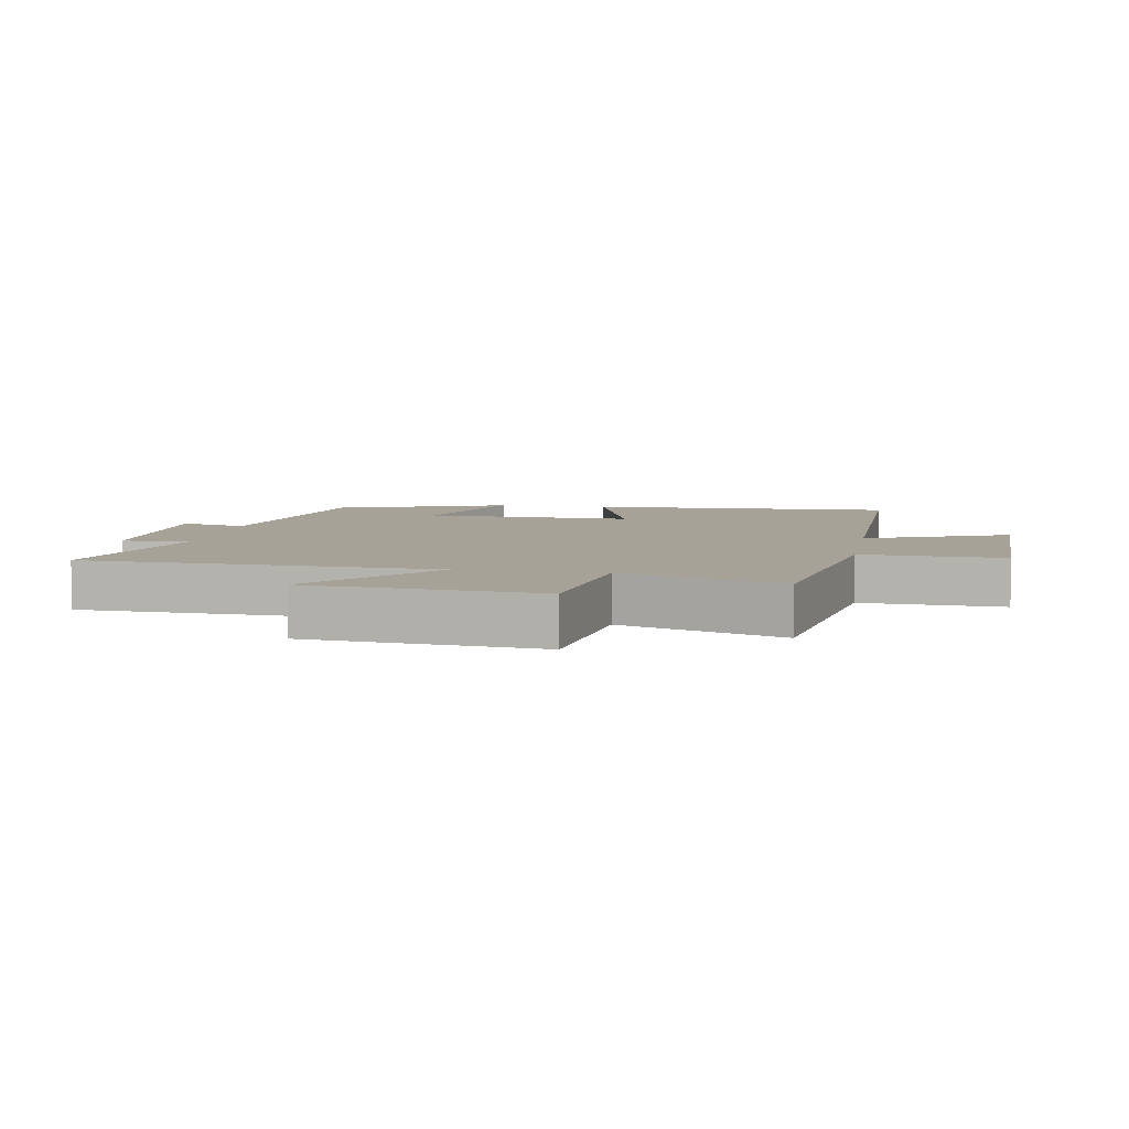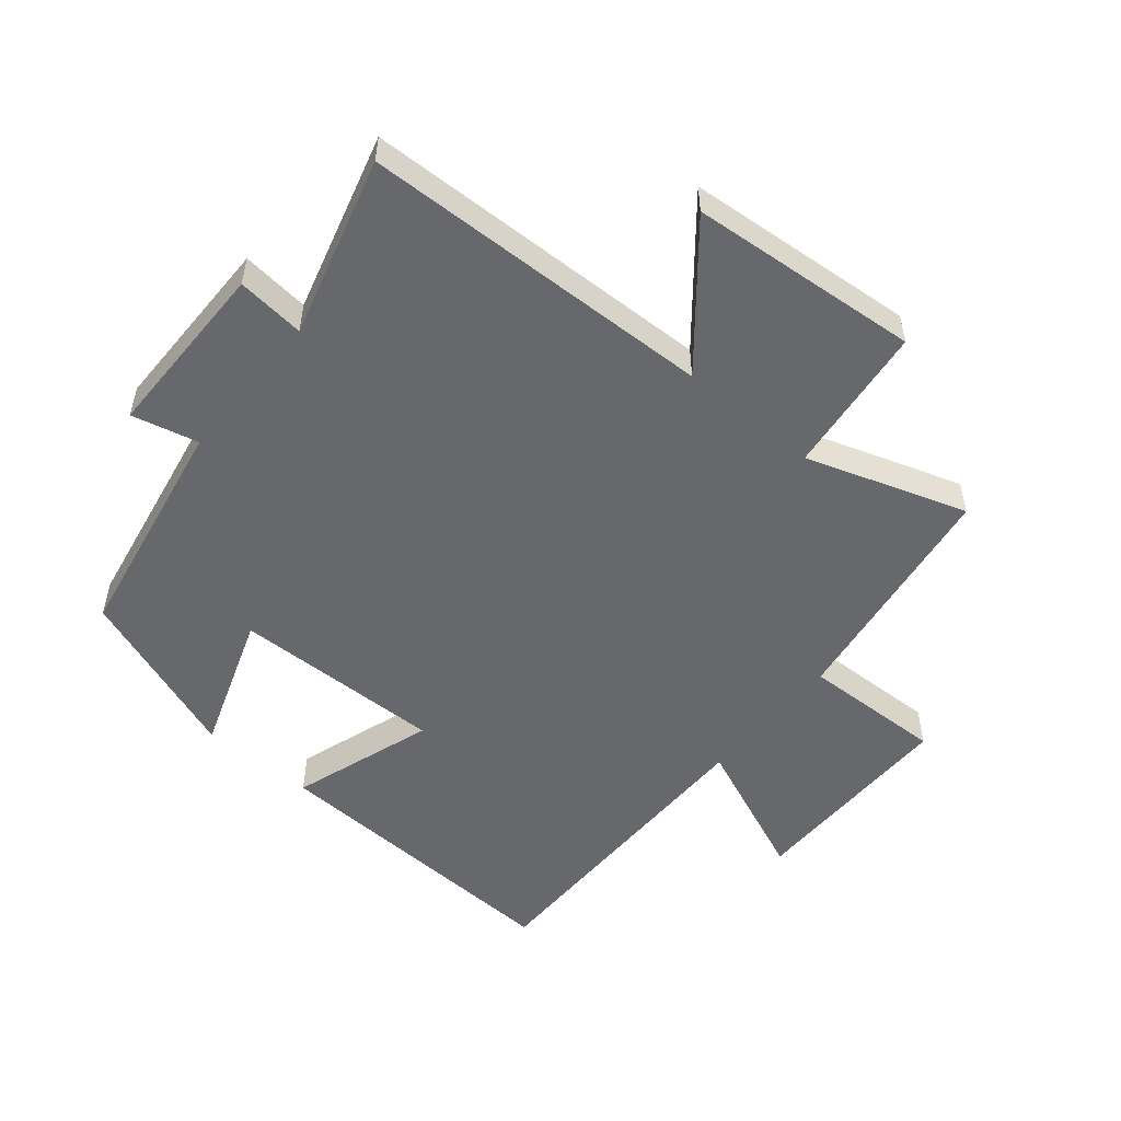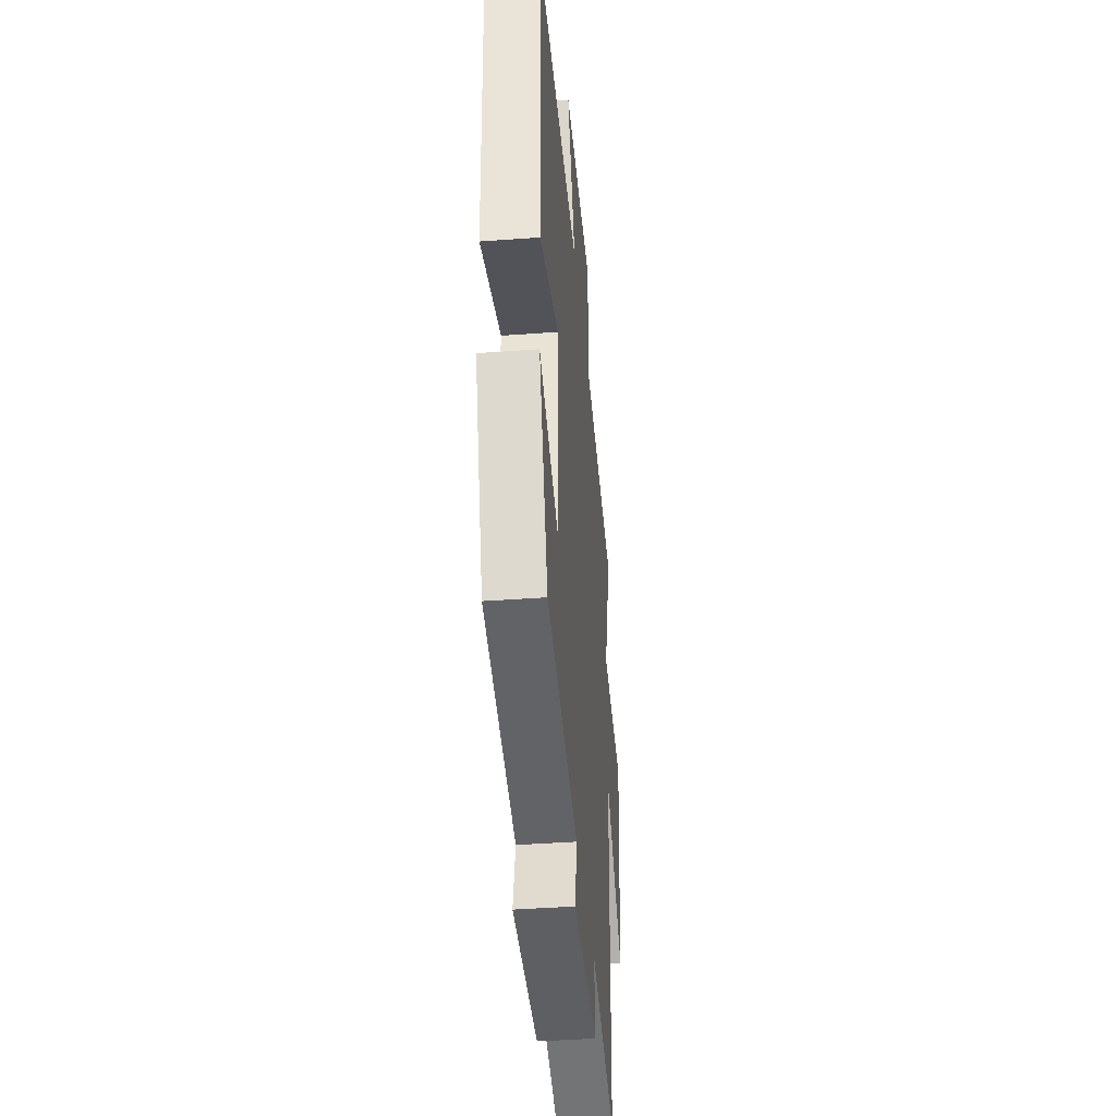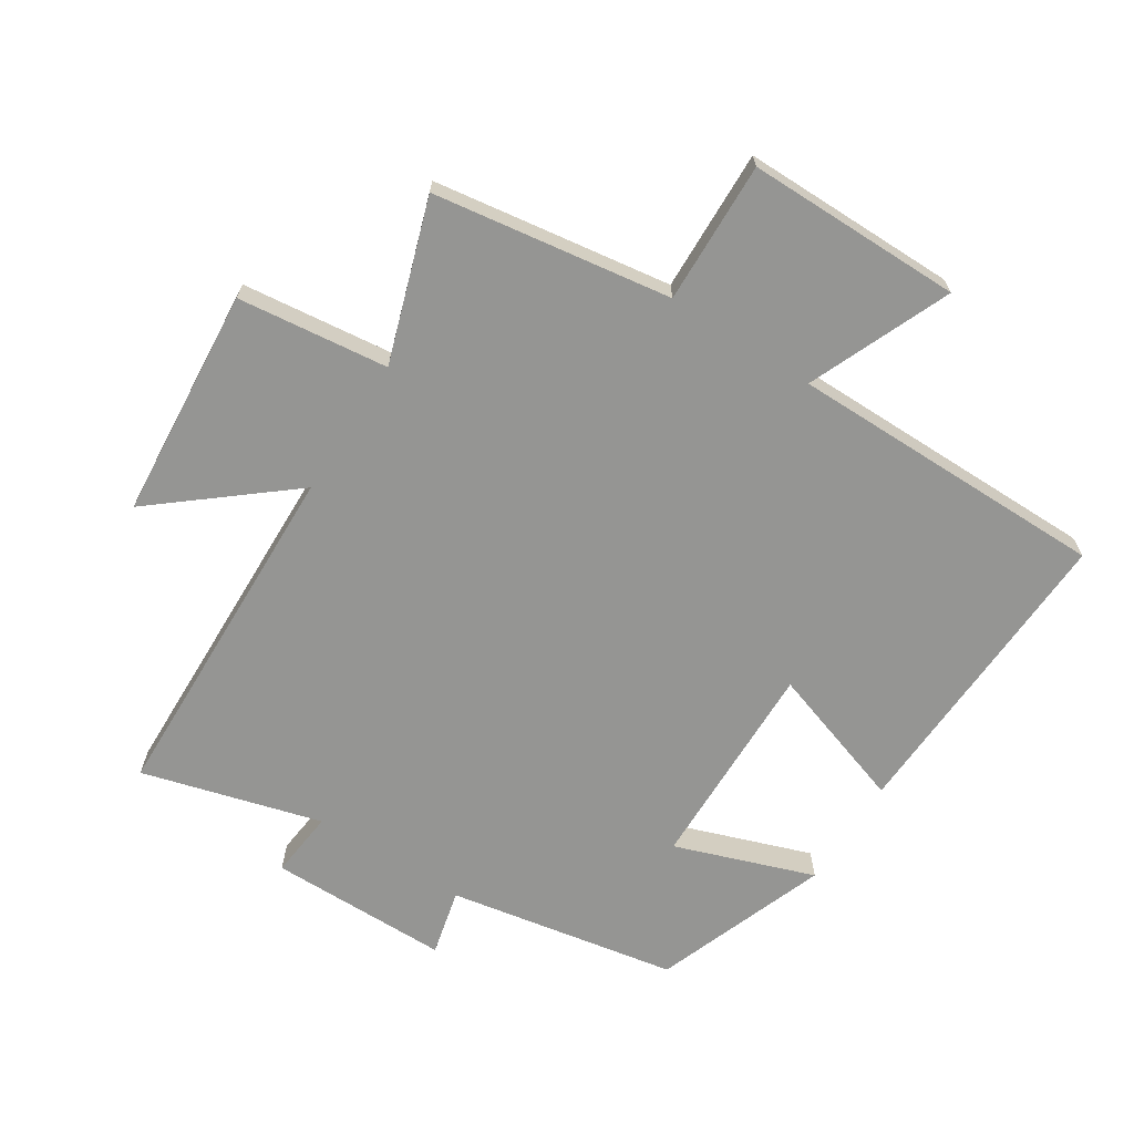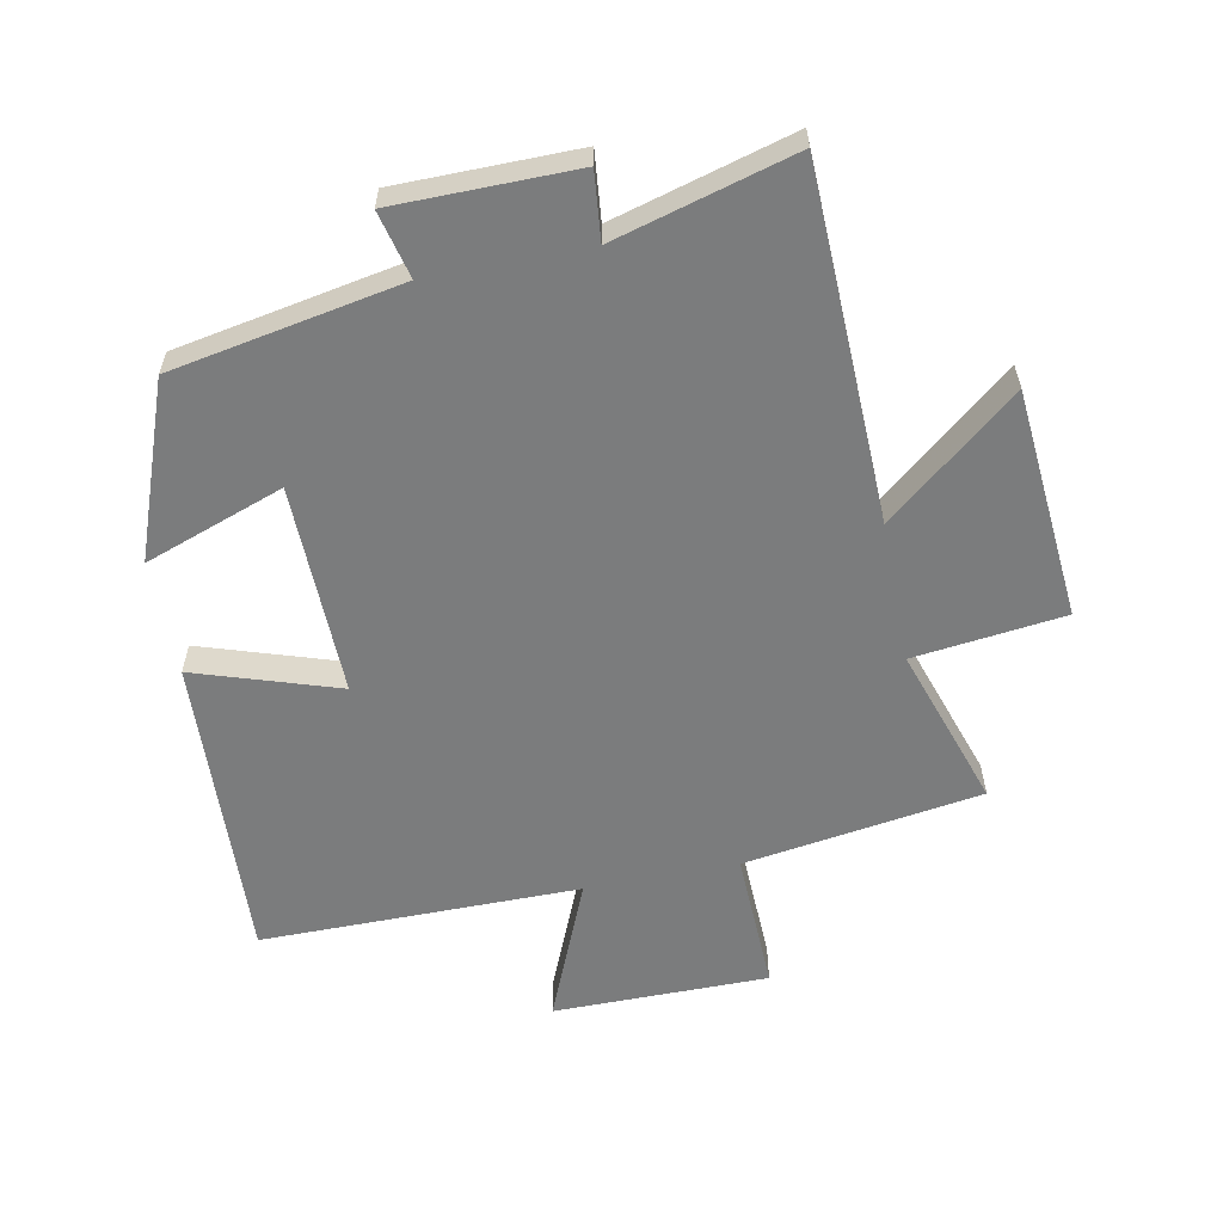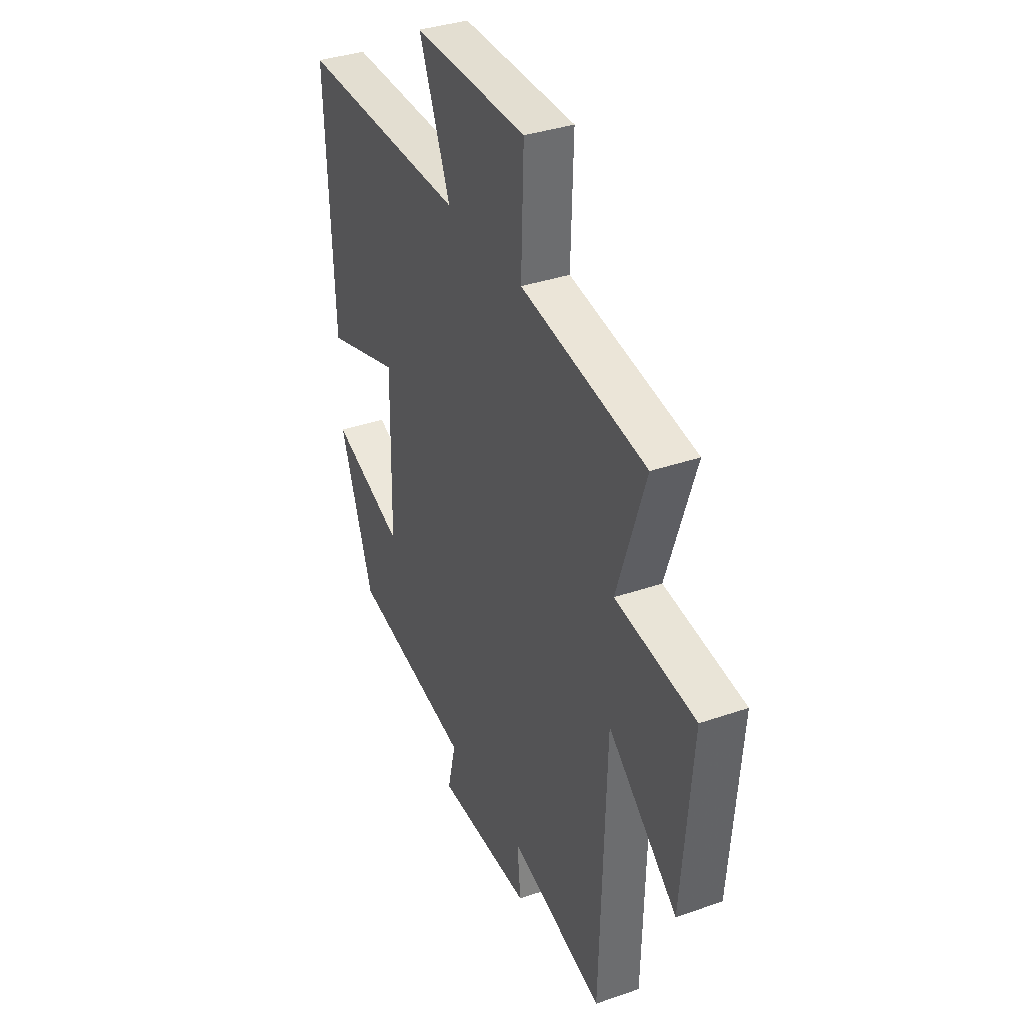
<metadata>
{"format":"obj","ext":"obj","renderer":"f3d","projection":"perspective","resolution":1024,"background":"white","views":[{"elev":6.4,"azim":-79.7,"up":"+Y"},{"elev":-52.5,"azim":-129.8,"up":"+Y"},{"elev":-40.7,"azim":95.2,"up":"+Z"},{"elev":-67.3,"azim":-32.7,"up":"+Y"},{"elev":-58.7,"azim":-168.8,"up":"+Y"},{"elev":36.0,"azim":-114.4,"up":"+Z"}]}
</metadata>
<code>
v -0.484 0.07 -0.578
v -0.5 0.07 -0.027
v -0.705 0.07 -0.195
v -0.735 0.07 0.165
v -0.5 0.07 0.193
v -0.583 0.07 0.444
v -0.212 0.07 0.5
v -0.219 0.07 0.721
v 0.117 0.07 0.721
v 0.024 0.07 0.5
v 0.522 0.07 0.5
v 0.5 0.07 0.017
v 0.277 0.07 0.09
v 0.283 0.07 -0.24
v 0.5 0.07 -0.163
v 0.4 0.07 -0.434
v 0.042 0.07 -0.5
v 0.067 0.07 -0.604
v -0.215 0.07 -0.606
v -0.204 0.07 -0.5
v -0.484 0 -0.578
v -0.5 0 -0.027
v -0.705 0 -0.195
v -0.735 0 0.165
v -0.5 0 0.193
v -0.583 0 0.444
v -0.212 0 0.5
v -0.219 0 0.721
v 0.117 0 0.721
v 0.024 0 0.5
v 0.522 0 0.5
v 0.5 0 0.017
v 0.277 0 0.09
v 0.283 0 -0.24
v 0.5 0 -0.163
v 0.4 0 -0.434
v 0.042 0 -0.5
v 0.067 0 -0.604
v -0.215 0 -0.606
v -0.204 0 -0.5
f 17 18 19 20
f 16 17 20
f 15 16 20
f 14 15 20
f 20 1 2
f 14 20 2
f 13 14 2
f 10 11 12 13
f 10 13 2
f 7 8 9 10
f 5 6 7 10
f 5 10 2 3
f 3 4 5
f 40 39 38 37
f 40 37 36
f 40 36 35
f 40 35 34
f 22 21 40
f 22 40 34
f 22 34 33
f 33 32 31 30
f 22 33 30
f 30 29 28 27
f 30 27 26 25
f 23 22 30 25
f 25 24 23
f 1 21 22 2
f 2 22 23 3
f 3 23 24 4
f 4 24 25 5
f 5 25 26 6
f 6 26 27 7
f 7 27 28 8
f 8 28 29 9
f 9 29 30 10
f 10 30 31 11
f 11 31 32 12
f 12 32 33 13
f 13 33 34 14
f 14 34 35 15
f 15 35 36 16
f 16 36 37 17
f 17 37 38 18
f 18 38 39 19
f 19 39 40 20
f 20 40 21 1

</code>
